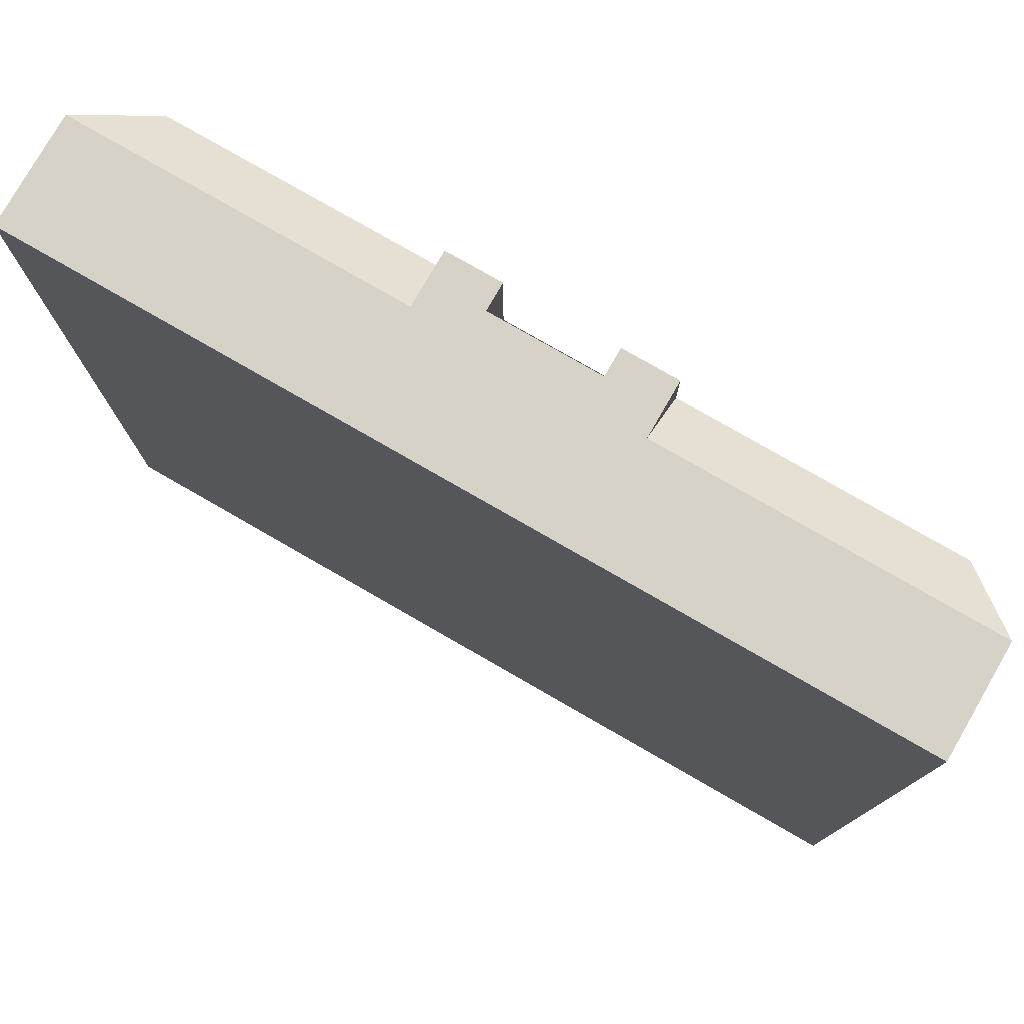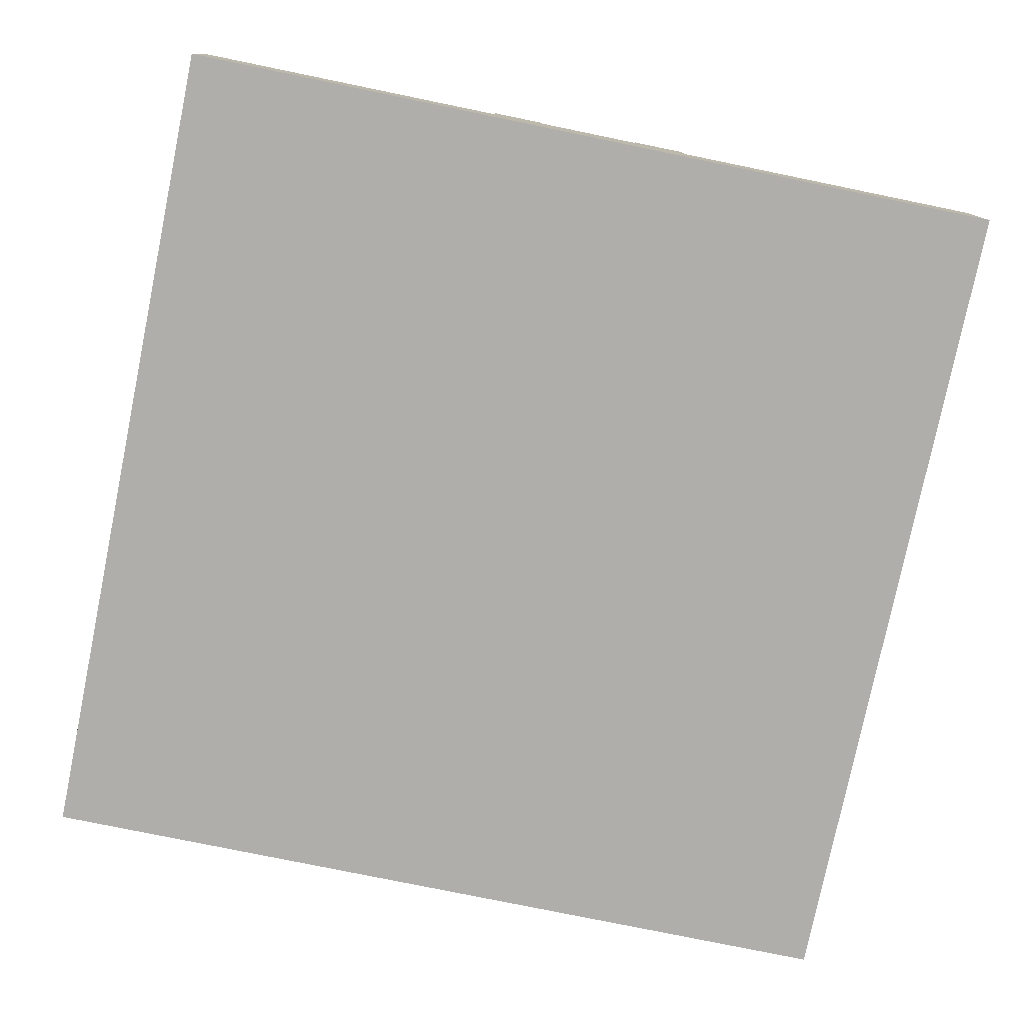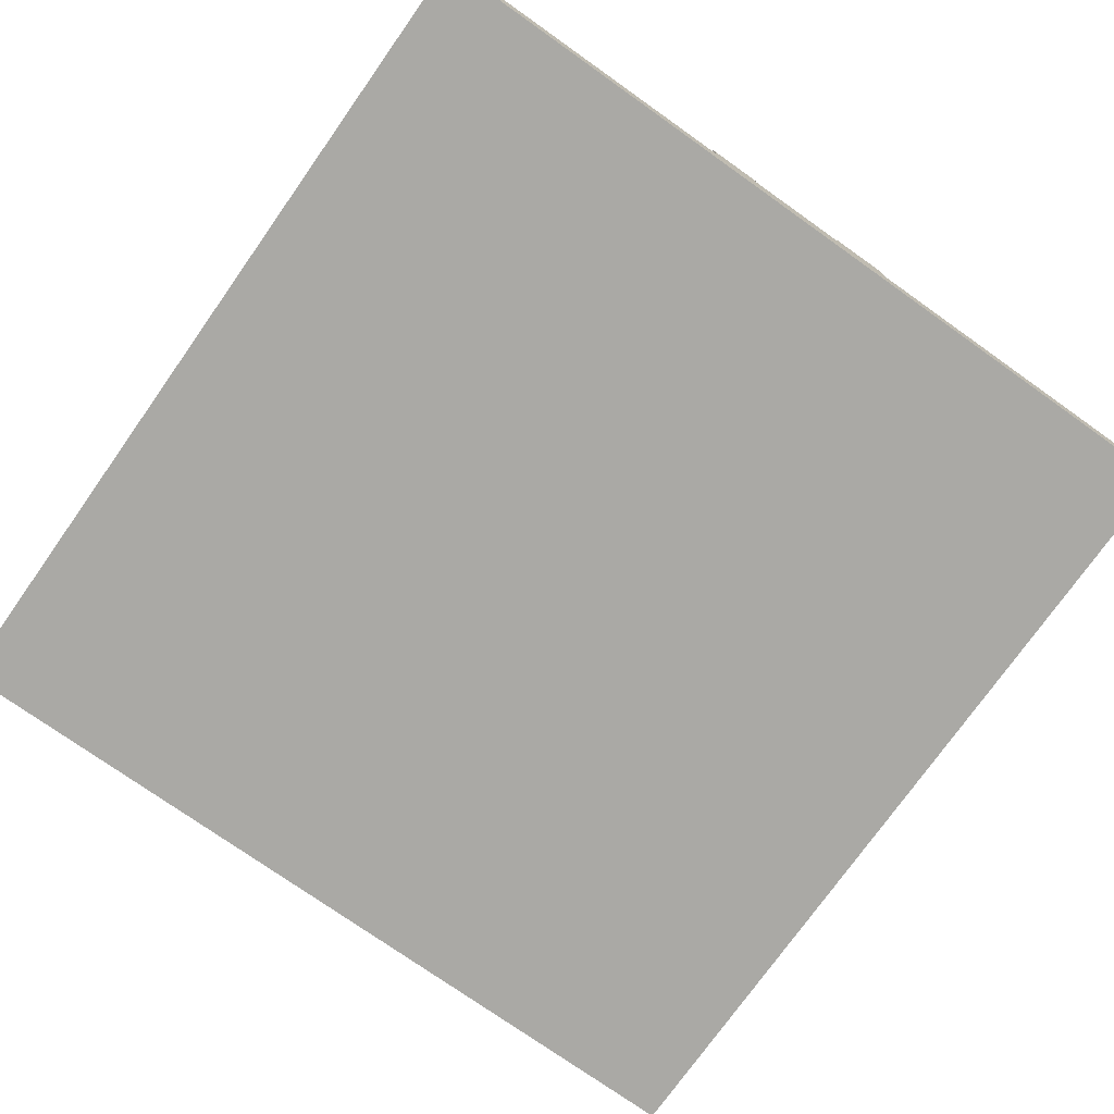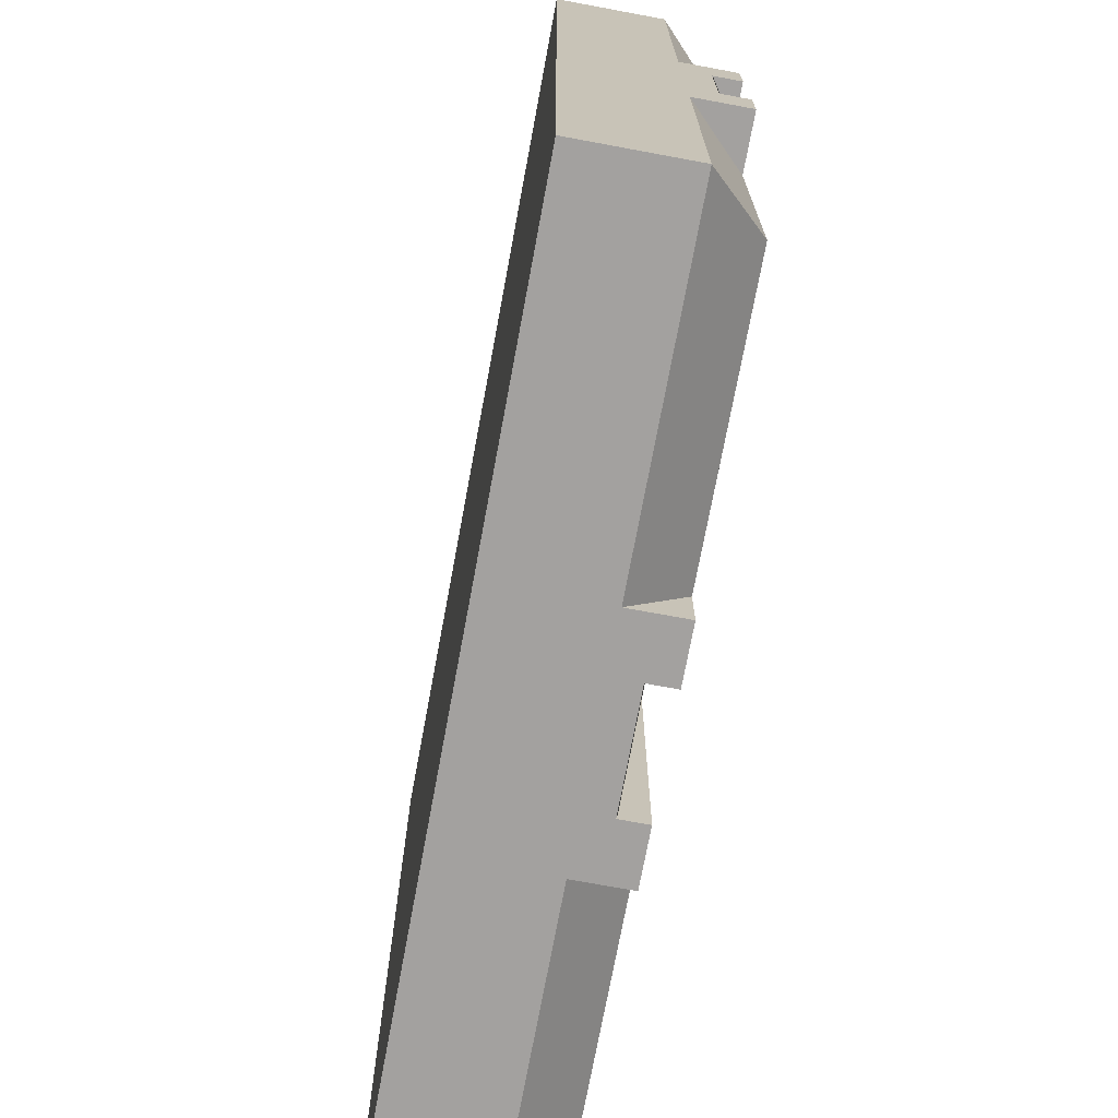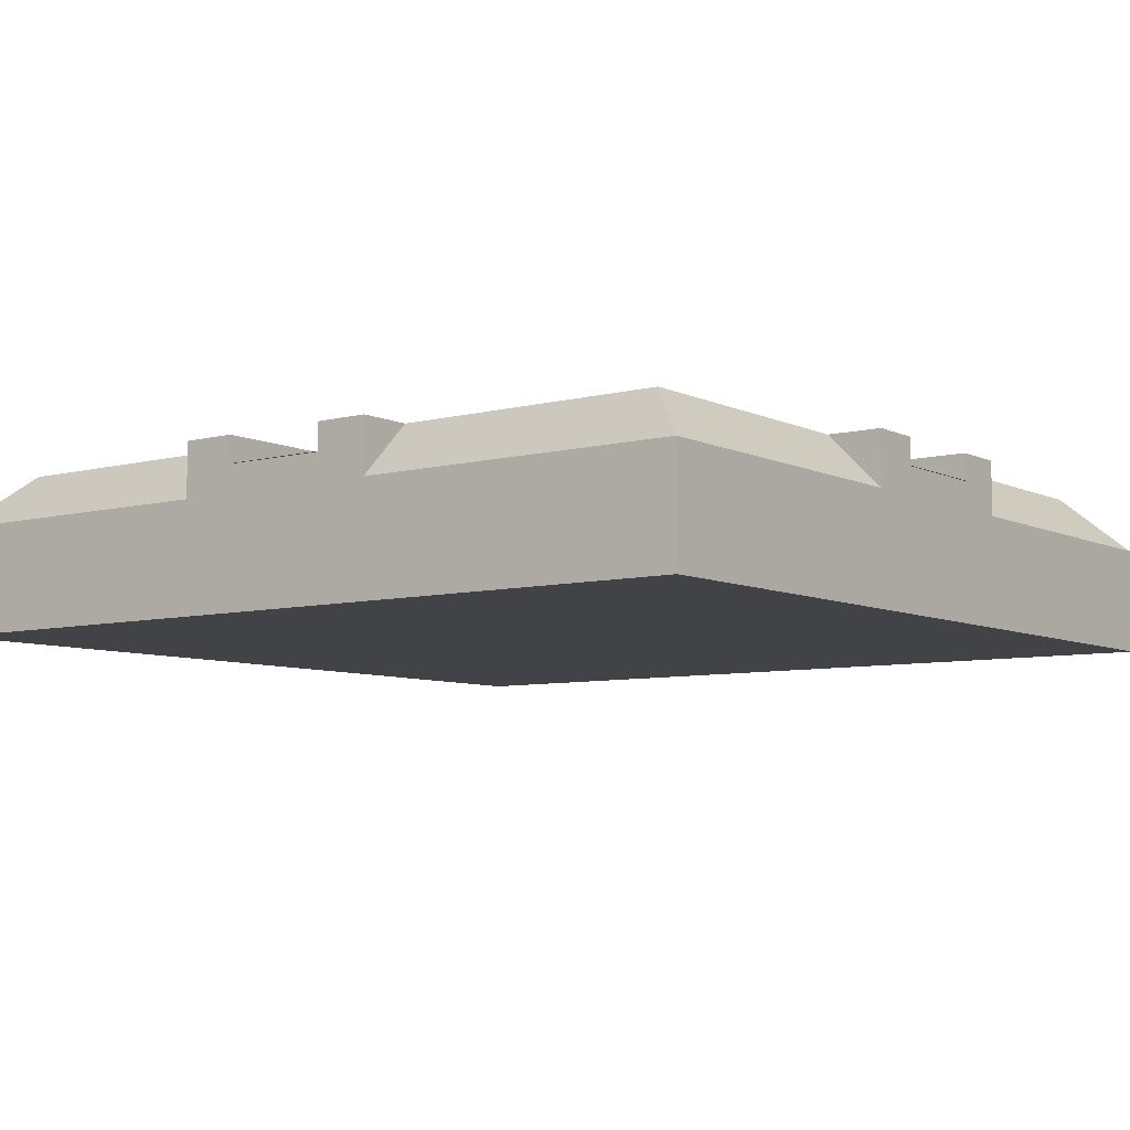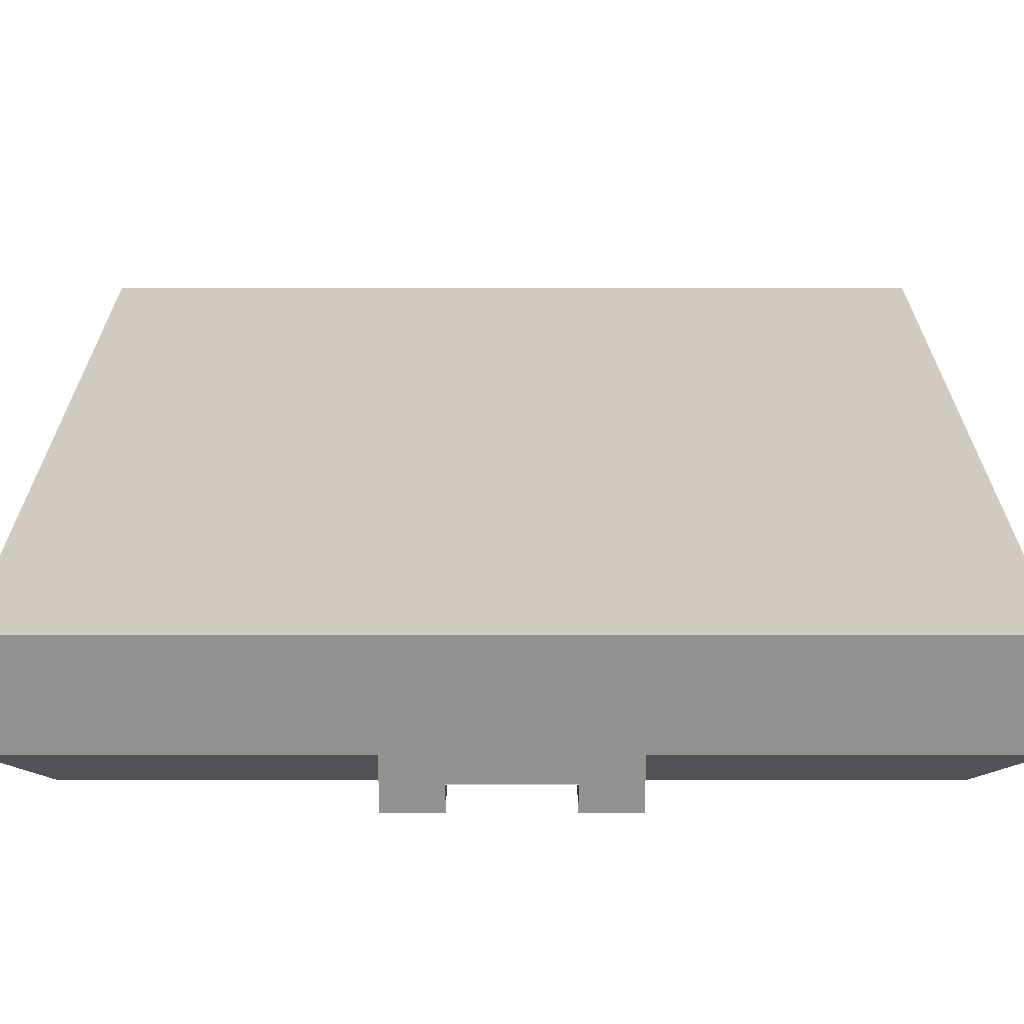
<metadata>
{"format":"obj","ext":"obj","renderer":"f3d","projection":"perspective","resolution":1024,"background":"white","views":[{"elev":78.1,"azim":29.9,"up":"+Z"},{"elev":-77.9,"azim":-11.6,"up":"+Y"},{"elev":-75.4,"azim":54.7,"up":"+Y"},{"elev":-72.3,"azim":79.5,"up":"+Z"},{"elev":-7.1,"azim":36.9,"up":"+Y"},{"elev":-66.5,"azim":-0.0,"up":"+Z"}]}
</metadata>
<code>
v  -1 2.51 -1
v  -1 2.51 1
v  1 2.51 -1
v  1 2.51 1
g Active_Centre
f 1 2 3
f 4 3 2
v  0.9999 2.51 8
v  0.9998 2.51 1
v  -1 2.51 1
v  -1 2.51 8
g Active_South
f 5 6 7
f 7 8 5
v  -1 2.51 -8
v  -1 2.51 -1
v  0.9998 2.51 -1
v  0.9999 2.51 -8
g Active_North
f 9 10 11
f 11 12 9
v  8 2.51 -1
v  0.9999 2.51 -1
v  0.9999 2.51 1
v  8 2.51 1
g Active_East
f 13 14 15
f 15 16 13
v  -8 2.51 1
v  -1 2.51 1
v  -1 2.51 -1
v  -8 2.51 -1
g Active_West
f 17 18 19
f 19 20 17
v  8 0 -8
v  8 0 8
v  -8 0 8
v  -8 0 -8
v  -0.9998 2.5 -8
v  -0.9998 3 -8
v  -0.9998 3 -1
v  -0.9998 2.5 -1
v  1 2.5 -8
v  1 2.5 -1
v  1 3 -1
v  1 3 -8
v  1 2.5 8
v  1 3 8
v  1 3 1
v  1 2.5 1
v  -0.9998 2.5 8
v  -0.9998 2.5 1
v  -0.9998 3 1
v  -0.9998 3 8
v  -8 2.5 1
v  -8 3 1
v  -8 3 -1
v  -8 2.5 -1
v  8 3 1
v  8 2.5 1
v  8 3 -1
v  8 2.5 -1
v  2 3 7
v  2 3 8
v  2 2 8
v  7 3 2
v  8 2 2
v  8 3 2
v  7 3 7
v  8 2 8
v  7 3 -2
v  8 3 -2
v  8 2 -2
v  2 3 -7
v  2 2 -8
v  2 3 -8
v  -2 3 -7
v  -2 3 -8
v  -2 2 -8
v  -7 3 -2
v  -8 2 -2
v  -8 3 -2
v  -7 3 2
v  -8 3 2
v  -8 2 2
v  -2 3 7
v  -2 2 8
v  -2 3 8
v  -7 3 -7
v  -8 2 -8
v  7 3 -7
v  8 2 -8
v  -7 3 7
v  -8 2.006 8
g plate
f 21 22 23
f 23 24 21
f 25 26 27
f 27 28 25
f 29 30 31
f 31 32 29
f 33 34 35
f 35 36 33
f 37 38 39
f 39 40 37
f 38 41 42
f 42 39 38
f 43 44 28
f 28 27 43
f 45 46 36
f 36 35 45
f 47 31 30
f 30 48 47
f 49 50 51
f 52 53 54
f 53 52 55
f 55 56 53
f 56 55 49
f 49 51 56
f 57 58 59
f 60 61 62
f 63 64 65
f 66 67 68
f 69 70 71
f 72 73 74
f 67 66 75
f 75 76 67
f 61 60 77
f 77 78 61
f 57 59 78
f 78 77 57
f 73 72 79
f 79 80 73
f 69 71 80
f 80 79 69
f 76 75 63
f 63 65 76
f 39 42 70
f 39 70 69
f 69 79 72
f 39 69 72
f 39 72 74
f 39 74 40
f 49 55 52
f 52 54 45
f 52 45 35
f 49 52 35
f 50 49 35
f 50 35 34
f 57 77 60
f 60 62 32
f 60 32 31
f 57 60 31
f 58 57 31
f 47 58 31
f 26 64 63
f 63 75 66
f 66 68 43
f 63 66 43
f 26 63 43
f 26 43 27
f 71 70 42
f 71 42 41
f 71 41 44
f 44 43 68
f 44 68 67
f 71 44 67
f 67 76 24
f 71 67 24
f 80 71 24
f 80 24 23
f 65 64 26
f 65 26 25
f 65 25 29
f 29 32 62
f 29 62 61
f 65 29 61
f 61 78 21
f 65 61 21
f 76 65 21
f 76 21 24
f 59 58 47
f 59 47 48
f 59 48 46
f 46 45 54
f 46 54 53
f 59 46 53
f 53 56 22
f 59 53 22
f 78 59 22
f 78 22 21
f 51 50 34
f 51 34 33
f 51 33 37
f 37 40 74
f 37 74 73
f 51 37 73
f 73 80 23
f 51 73 23
f 56 51 23
f 56 23 22
f 30 29 25
f 30 25 28
f 28 44 41
f 28 41 38
f 38 37 33
f 38 33 36
f 28 38 36
f 30 28 36
f 30 36 46
f 30 46 48
v  -5 3.05 1.5
v  -5 3.05 2.5
v  -3.999 3.05 2.5
v  -3.999 3.05 1.5
v  -5 2.95 1.5
v  -5 2.95 2.5
v  -3.999 2.95 2.5
v  -3.999 2.95 1.5
g SolderSpot016
f 81 82 83
f 83 84 81
f 85 86 82
f 82 81 85
f 86 87 83
f 83 82 86
f 87 88 84
f 84 83 87
f 88 85 81
f 81 84 88
v  -5 3.05 3
v  -5 3.05 4
v  -3.999 3.05 4
v  -3.999 3.05 3
v  -5 2.95 3
v  -5 2.95 4
v  -3.999 2.95 4
v  -3.999 2.95 3
g SolderSpot015
f 89 90 91
f 91 92 89
f 93 94 90
f 90 89 93
f 94 95 91
f 91 90 94
f 95 96 92
f 92 91 95
f 96 93 89
f 89 92 96
v  -3.999 3.05 4
v  -3.999 3.05 5
v  -2.999 3.05 5
v  -2.999 3.05 4
v  -3.999 2.95 4
v  -3.999 2.95 5
v  -2.999 2.95 5
v  -2.999 2.95 4
g SolderSpot014
f 97 98 99
f 99 100 97
f 101 102 98
f 98 97 101
f 102 103 99
f 99 98 102
f 103 104 100
f 100 99 103
f 104 101 97
f 97 100 104
v  -2.499 3.05 4
v  -2.499 3.05 5
v  -1.499 3.05 5
v  -1.499 3.05 4
v  -2.499 2.95 4
v  -2.499 2.95 5
v  -1.499 2.95 5
v  -1.499 2.95 4
g SolderSpot013
f 105 106 107
f 107 108 105
f 109 110 106
f 106 105 109
f 110 111 107
f 107 106 110
f 111 112 108
f 108 107 111
f 112 109 105
f 105 108 112
v  1.5 3.05 4
v  1.5 3.05 5
v  2.501 3.05 5
v  2.501 3.05 4
v  1.5 2.95 4
v  1.5 2.95 5
v  2.501 2.95 5
v  2.501 2.95 4
g SolderSpot012
f 113 114 115
f 115 116 113
f 117 118 114
f 114 113 117
f 118 119 115
f 115 114 118
f 119 120 116
f 116 115 119
f 120 117 113
f 113 116 120
v  3.001 3.05 4
v  3.001 3.05 5
v  4.001 3.05 5
v  4.001 3.05 4
v  3.001 2.95 4
v  3.001 2.95 5
v  4.001 2.95 5
v  4.001 2.95 4
g SolderSpot011
f 121 122 123
f 123 124 121
f 125 126 122
f 122 121 125
f 126 127 123
f 123 122 126
f 127 128 124
f 124 123 127
f 128 125 121
f 121 124 128
v  4.001 3.05 3
v  4.001 3.05 4
v  5.001 3.05 4
v  5.001 3.05 3
v  4.001 2.95 3
v  4.001 2.95 4
v  5.001 2.95 4
v  5.001 2.95 3
g SolderSpot010
f 129 130 131
f 131 132 129
f 133 134 130
f 130 129 133
f 134 135 131
f 131 130 134
f 135 136 132
f 132 131 135
f 136 133 129
f 129 132 136
v  4.001 3.05 1.5
v  4.001 3.05 2.5
v  5.001 3.05 2.5
v  5.001 3.05 1.5
v  4.001 2.95 1.5
v  4.001 2.95 2.5
v  5.001 2.95 2.5
v  5.001 2.95 1.5
g SolderSpot009
f 137 138 139
f 139 140 137
f 141 142 138
f 138 137 141
f 142 143 139
f 139 138 142
f 143 144 140
f 140 139 143
f 144 141 137
f 137 140 144
v  4.001 3.05 -2.5
v  4.001 3.05 -1.5
v  5.001 3.05 -1.5
v  5.001 3.05 -2.5
v  4.001 2.95 -2.5
v  4.001 2.95 -1.5
v  5.001 2.95 -1.5
v  5.001 2.95 -2.5
g SolderSpot008
f 145 146 147
f 147 148 145
f 149 150 146
f 146 145 149
f 150 151 147
f 147 146 150
f 151 152 148
f 148 147 151
f 152 149 145
f 145 148 152
v  4.001 3.05 -4
v  4.001 3.05 -3
v  5.001 3.05 -3
v  5.001 3.05 -4
v  4.001 2.95 -4
v  4.001 2.95 -3
v  5.001 2.95 -3
v  5.001 2.95 -4
g SolderSpot007
f 153 154 155
f 155 156 153
f 157 158 154
f 154 153 157
f 158 159 155
f 155 154 158
f 159 160 156
f 156 155 159
f 160 157 153
f 153 156 160
v  3.001 3.05 -5
v  3.001 3.05 -4
v  4.001 3.05 -4
v  4.001 3.05 -5
v  3.001 2.95 -5
v  3.001 2.95 -4
v  4.001 2.95 -4
v  4.001 2.95 -5
g SolderSpot006
f 161 162 163
f 163 164 161
f 165 166 162
f 162 161 165
f 166 167 163
f 163 162 166
f 167 168 164
f 164 163 167
f 168 165 161
f 161 164 168
v  1.5 3.05 -5
v  1.5 3.05 -4
v  2.501 3.05 -4
v  2.501 3.05 -5
v  1.5 2.95 -5
v  1.5 2.95 -4
v  2.501 2.95 -4
v  2.501 2.95 -5
g SolderSpot005
f 169 170 171
f 171 172 169
f 173 174 170
f 170 169 173
f 174 175 171
f 171 170 174
f 175 176 172
f 172 171 175
f 176 173 169
f 169 172 176
v  -2.499 3.05 -5
v  -2.499 3.05 -4
v  -1.499 3.05 -4
v  -1.499 3.05 -5
v  -2.499 2.95 -5
v  -2.499 2.95 -4
v  -1.499 2.95 -4
v  -1.499 2.95 -5
g SolderSpot002
f 177 178 179
f 179 180 177
f 181 182 178
f 178 177 181
f 182 183 179
f 179 178 182
f 183 184 180
f 180 179 183
f 184 181 177
f 177 180 184
v  -3.999 3.05 -5
v  -3.999 3.05 -4
v  -2.999 3.05 -4
v  -2.999 3.05 -5
v  -3.999 2.95 -5
v  -3.999 2.95 -4
v  -2.999 2.95 -4
v  -2.999 2.95 -5
g SolderSpot001
f 185 186 187
f 187 188 185
f 189 190 186
f 186 185 189
f 190 191 187
f 187 186 190
f 191 192 188
f 188 187 191
f 192 189 185
f 185 188 192
v  -5.001 3.05 -3.991
v  -5.001 3.05 -2.991
v  -4.001 3.05 -2.991
v  -4.001 3.05 -3.991
v  -5.001 2.95 -3.991
v  -5.001 2.95 -2.991
v  -4.001 2.95 -2.991
v  -4.001 2.95 -3.991
g SolderSpot003
f 193 194 195
f 195 196 193
f 197 198 194
f 194 193 197
f 198 199 195
f 195 194 198
f 199 200 196
f 196 195 199
f 200 197 193
f 193 196 200
v  -5 3.05 -2.5
v  -5 3.05 -1.5
v  -3.999 3.05 -1.5
v  -3.999 3.05 -2.5
v  -5 2.95 -2.5
v  -5 2.95 -1.5
v  -3.999 2.95 -1.5
v  -3.999 2.95 -2.5
g SolderSpot004
f 201 202 203
f 203 204 201
f 205 206 202
f 202 201 205
f 206 207 203
f 203 202 206
f 207 208 204
f 204 203 207
f 208 205 201
f 201 204 208

</code>
